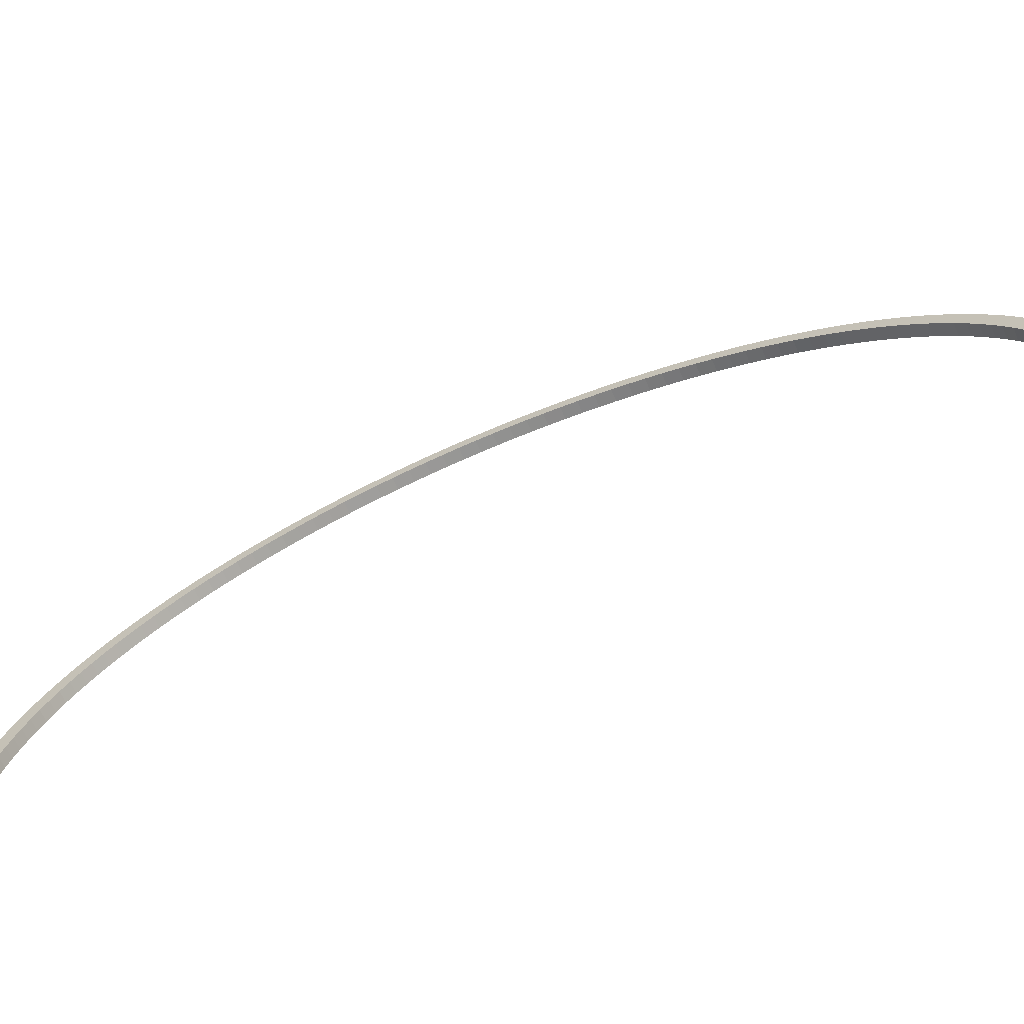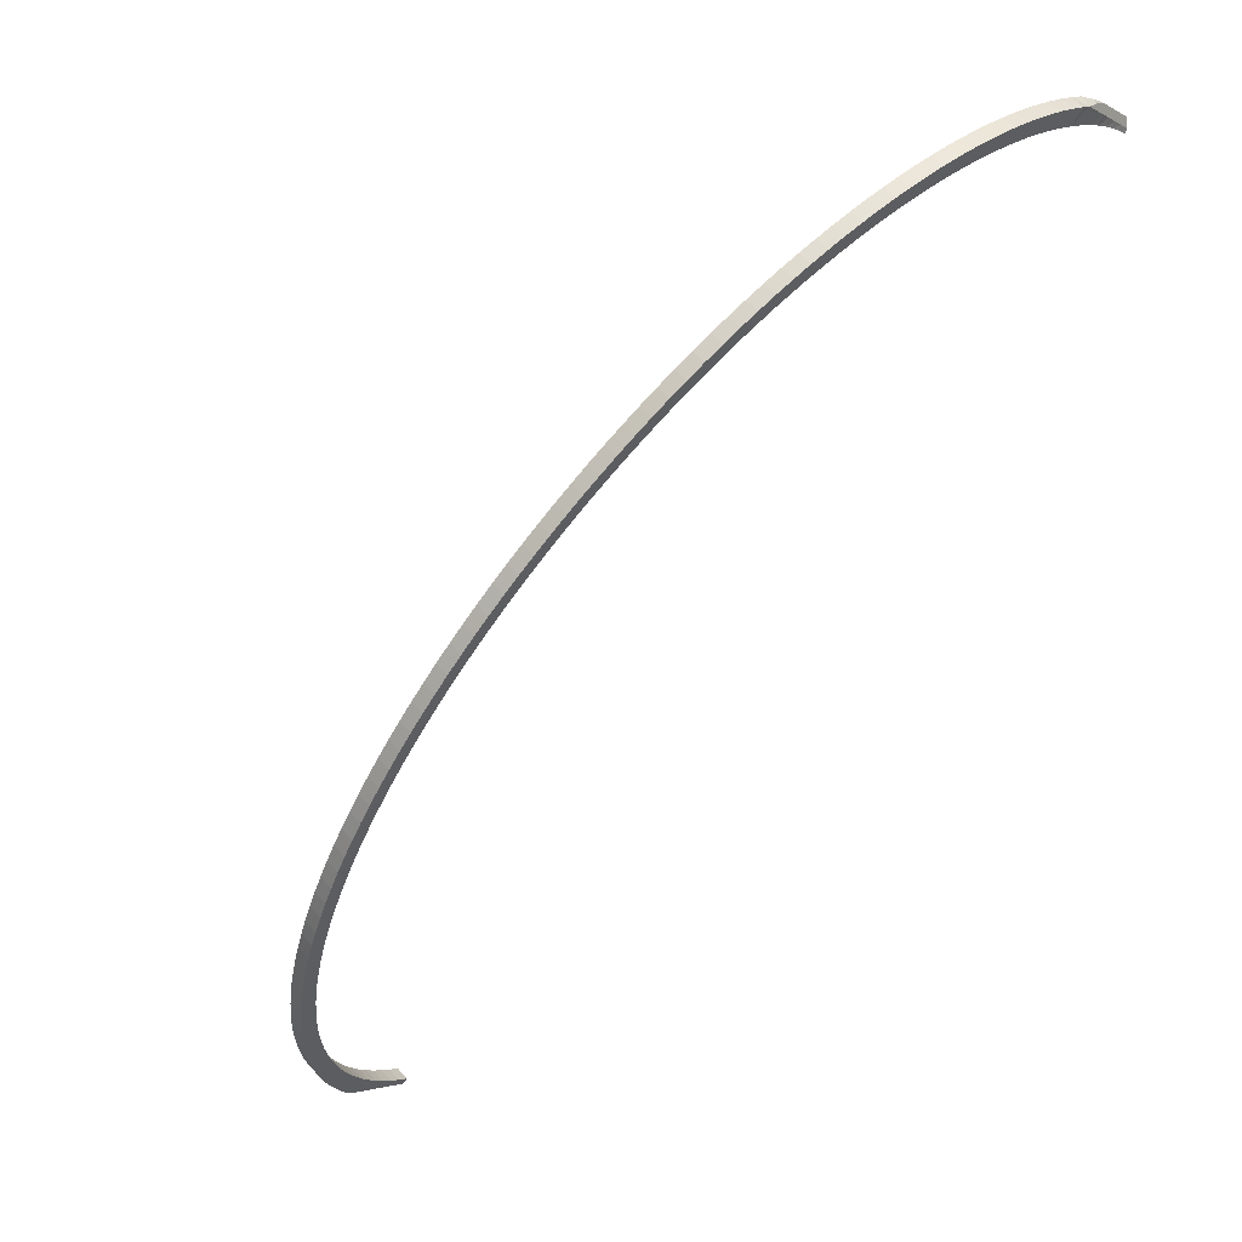
<metadata>
{"format":"obj","ext":"obj","renderer":"f3d","projection":"perspective","resolution":1024,"background":"white","views":[{"elev":-65.6,"azim":-107.6,"up":"+Y"},{"elev":-2.7,"azim":-150.6,"up":"+Z"}]}
</metadata>
<code>
o Cube.3498_0083
v -0.434 0.315 -2.204
v -0.4227 0.315 -2.194
v -0.4343 0.3304 -2.204
v -0.4229 0.3304 -2.194
v -0.435 0.3458 -2.203
v -0.4236 0.3458 -2.193
v -0.4361 0.3611 -2.202
v -0.4248 0.3611 -2.192
v -0.4377 0.3764 -2.2
v -0.4264 0.3764 -2.19
v -0.4398 0.3916 -2.197
v -0.4285 0.3916 -2.188
v -0.4295 0.4098 -2.209
v -0.4311 0.4067 -2.185
v -0.4424 0.4067 -2.195
v -0.4454 0.4217 -2.191
v -0.4326 0.4253 -2.206
v -0.4341 0.4217 -2.181
v -0.4213 0.4253 -2.196
v -0.4375 0.4365 -2.177
v -0.4489 0.4365 -2.187
v -0.4362 0.4407 -2.202
v -0.4249 0.4407 -2.192
v -0.4528 0.4512 -2.183
v -0.4402 0.4559 -2.197
v -0.4414 0.4512 -2.173
v -0.4289 0.4559 -2.187
v -0.4448 0.471 -2.192
v -0.4458 0.4658 -2.168
v -0.4334 0.471 -2.182
v -0.4571 0.4658 -2.178
v -0.4619 0.4802 -2.172
v -0.4497 0.4858 -2.186
v -0.4506 0.4802 -2.162
v -0.4384 0.4858 -2.176
v -0.4671 0.4943 -2.166
v -0.4438 0.5005 -2.17
v -0.4551 0.5005 -2.18
v -0.4558 0.4943 -2.156
v -0.4728 0.5083 -2.16
v -0.461 0.5149 -2.173
v -0.4615 0.5083 -2.15
v -0.4496 0.5149 -2.163
v -0.4789 0.522 -2.153
v -0.4672 0.5291 -2.166
v -0.4675 0.522 -2.143
v -0.4559 0.5291 -2.156
v -0.4854 0.5354 -2.145
v -0.4739 0.543 -2.158
v -0.474 0.5354 -2.135
v -0.4626 0.543 -2.148
v -0.4922 0.5486 -2.137
v -0.4811 0.5567 -2.15
v -0.4809 0.5486 -2.127
v -0.4697 0.5567 -2.14
v -0.4995 0.5615 -2.129
v -0.4886 0.57 -2.141
v -0.4882 0.5615 -2.119
v -0.4773 0.57 -2.131
v -0.5072 0.5741 -2.12
v -0.4965 0.583 -2.132
v -0.4959 0.5741 -2.11
v -0.4852 0.583 -2.122
v -0.5152 0.5864 -2.111
v -0.5049 0.5958 -2.123
v -0.5039 0.5864 -2.101
v -0.4935 0.5958 -2.113
v -0.5237 0.5984 -2.101
v -0.5136 0.6081 -2.113
v -0.5123 0.5984 -2.091
v -0.5022 0.6081 -2.103
v -0.5324 0.61 -2.091
v -0.5226 0.6201 -2.102
v -0.5211 0.61 -2.081
v -0.5113 0.6201 -2.092
v -0.5416 0.6213 -2.08
v -0.5208 0.6318 -2.081
v -0.5321 0.6318 -2.091
v -0.5302 0.6213 -2.07
v -0.551 0.6321 -2.069
v -0.5419 0.643 -2.08
v -0.5397 0.6321 -2.06
v -0.5305 0.643 -2.07
v -0.5608 0.6426 -2.058
v -0.5407 0.6539 -2.058
v -0.552 0.6539 -2.068
v -0.5495 0.6426 -2.048
v -0.5709 0.6527 -2.047
v -0.5624 0.6643 -2.056
v -0.5596 0.6527 -2.037
v -0.5511 0.6643 -2.046
v -0.5813 0.6624 -2.035
v -0.5732 0.6743 -2.044
v -0.57 0.6624 -2.025
v -0.5618 0.6743 -2.034
v -0.592 0.6717 -2.022
v -0.5842 0.6839 -2.031
v -0.5806 0.6717 -2.012
v -0.5729 0.6839 -2.021
v -0.5956 0.6931 -2.018
v -0.6029 0.6805 -2.01
v -0.5916 0.6805 -2
v -0.5842 0.6931 -2.008
v -0.6141 0.6889 -1.997
v -0.6072 0.7017 -2.005
v -0.6028 0.6889 -1.987
v -0.5958 0.7017 -1.995
v -0.6143 0.6968 -1.974
v -0.6256 0.6968 -1.984
v -0.619 0.7099 -1.991
v -0.6077 0.7099 -1.981
v -0.6373 0.7043 -1.97
v -0.6311 0.7176 -1.977
v -0.626 0.7043 -1.96
v -0.6198 0.7176 -1.967
v -0.6492 0.7112 -1.956
v -0.6434 0.7249 -1.963
v -0.6379 0.7112 -1.947
v -0.6321 0.7249 -1.953
v -0.6613 0.7177 -1.942
v -0.656 0.7316 -1.949
v -0.65 0.7177 -1.933
v -0.6446 0.7316 -1.939
v -0.6736 0.7238 -1.928
v -0.6687 0.7378 -1.934
v -0.6623 0.7238 -1.918
v -0.6574 0.7378 -1.924
v -0.6861 0.7293 -1.914
v -0.6816 0.7435 -1.919
v -0.6748 0.7293 -1.904
v -0.6703 0.7435 -1.909
v -0.6988 0.7343 -1.899
v -0.6947 0.7487 -1.904
v -0.6874 0.7343 -1.889
v -0.6834 0.7487 -1.894
v -0.7116 0.7388 -1.885
v -0.7079 0.7533 -1.889
v -0.7002 0.7388 -1.875
v -0.6966 0.7533 -1.879
v -0.7213 0.7575 -1.873
v -0.71 0.7575 -1.863
v -0.7245 0.7428 -1.87
v -0.7131 0.7428 -1.86
v -0.7375 0.7462 -1.855
v -0.7348 0.7611 -1.858
v -0.7262 0.7462 -1.845
v -0.7234 0.7611 -1.848
v -0.7506 0.7492 -1.84
v -0.7483 0.7641 -1.842
v -0.7393 0.7492 -1.83
v -0.737 0.7641 -1.832
v -0.7638 0.7516 -1.824
v -0.762 0.7666 -1.826
v -0.7525 0.7516 -1.814
v -0.7507 0.7666 -1.817
v -0.7771 0.7534 -1.809
v -0.7757 0.7685 -1.811
v -0.7658 0.7534 -1.799
v -0.7644 0.7685 -1.801
v -0.7904 0.7548 -1.794
v -0.7895 0.7699 -1.795
v -0.7791 0.7548 -1.784
v -0.7782 0.7699 -1.785
v -0.8033 0.7707 -1.779
v -0.792 0.7707 -1.769
v -0.8038 0.7556 -1.778
v -0.7925 0.7556 -1.768
v -0.8172 0.7559 -1.763
v -0.8172 0.771 -1.763
v -0.8058 0.7559 -1.753
v -0.8058 0.771 -1.753
v -0.8305 0.7556 -1.748
v -0.831 0.7707 -1.747
v -0.8192 0.7556 -1.738
v -0.8197 0.7707 -1.737
v -0.8439 0.7548 -1.732
v -0.8448 0.7699 -1.731
v -0.8326 0.7548 -1.722
v -0.8335 0.7699 -1.721
v -0.8572 0.7534 -1.717
v -0.8473 0.7685 -1.705
v -0.8586 0.7685 -1.715
v -0.8459 0.7534 -1.707
v -0.8705 0.7516 -1.702
v -0.8723 0.7666 -1.699
v -0.8592 0.7516 -1.692
v -0.861 0.7666 -1.69
v -0.886 0.7641 -1.684
v -0.8837 0.7492 -1.686
v -0.8724 0.7492 -1.676
v -0.8747 0.7641 -1.674
v -0.8968 0.7462 -1.671
v -0.8996 0.7611 -1.668
v -0.8855 0.7462 -1.661
v -0.8882 0.7611 -1.658
v -0.8985 0.7428 -1.646
v -0.9017 0.7575 -1.643
v -0.9099 0.7428 -1.656
v -0.913 0.7575 -1.653
v -0.9228 0.7388 -1.641
v -0.9264 0.7533 -1.637
v -0.9114 0.7388 -1.631
v -0.9151 0.7533 -1.627
v -0.9283 0.7487 -1.612
v -0.9356 0.7343 -1.627
v -0.9396 0.7487 -1.622
v -0.9242 0.7343 -1.617
v -0.9482 0.7293 -1.612
v -0.9527 0.7435 -1.607
v -0.9369 0.7293 -1.602
v -0.9414 0.7435 -1.597
v -0.9494 0.7238 -1.588
v -0.9543 0.7378 -1.582
v -0.9607 0.7238 -1.598
v -0.9656 0.7378 -1.592
v -0.973 0.7177 -1.583
v -0.9784 0.7316 -1.577
v -0.9617 0.7177 -1.574
v -0.967 0.7316 -1.567
v -0.9909 0.7249 -1.563
v -0.9851 0.7112 -1.569
v -0.9738 0.7112 -1.56
v -0.9796 0.7249 -1.553
v -0.997 0.7043 -1.556
v -1.003 0.7176 -1.549
v -0.9857 0.7043 -1.546
v -0.9919 0.7176 -1.539
v -1.009 0.6968 -1.542
v -1.015 0.7099 -1.535
v -0.9974 0.6968 -1.532
v -1.004 0.7099 -1.525
v -1.02 0.6889 -1.529
v -1.027 0.7017 -1.521
v -1.009 0.6889 -1.519
v -1.016 0.7017 -1.511
v -1.039 0.6931 -1.508
v -1.027 0.6931 -1.498
v -1.031 0.6805 -1.516
v -1.02 0.6805 -1.506
v -1.042 0.6717 -1.504
v -1.05 0.6839 -1.495
v -1.031 0.6717 -1.494
v -1.039 0.6839 -1.485
v -1.061 0.6743 -1.482
v -1.042 0.6624 -1.481
v -1.05 0.6743 -1.472
v -1.053 0.6624 -1.491
v -1.063 0.6527 -1.479
v -1.072 0.6643 -1.47
v -1.052 0.6527 -1.469
v -1.061 0.6643 -1.46
v -1.082 0.6539 -1.458
v -1.062 0.6426 -1.458
v -1.074 0.6426 -1.468
v -1.071 0.6539 -1.448
v -1.083 0.6321 -1.456
v -1.092 0.643 -1.446
v -1.072 0.6321 -1.447
v -1.081 0.643 -1.436
v -1.081 0.6213 -1.436
v -1.093 0.6213 -1.446
v -1.102 0.6318 -1.435
v -1.091 0.6318 -1.425
v -1.102 0.61 -1.435
v -1.112 0.6201 -1.424
v -1.091 0.61 -1.425
v -1.1 0.6201 -1.414
v -1.121 0.6081 -1.413
v -1.099 0.5984 -1.415
v -1.111 0.5984 -1.425
v -1.109 0.6081 -1.403
v -1.119 0.5864 -1.415
v -1.129 0.5958 -1.403
v -1.108 0.5864 -1.405
v -1.118 0.5958 -1.393
v -1.138 0.583 -1.394
v -1.116 0.5741 -1.396
v -1.127 0.5741 -1.406
v -1.126 0.583 -1.384
v -1.135 0.5615 -1.397
v -1.146 0.57 -1.385
v -1.123 0.5615 -1.387
v -1.134 0.57 -1.375
v -1.142 0.5486 -1.389
v -1.153 0.5567 -1.376
v -1.142 0.5567 -1.366
v -1.131 0.5486 -1.379
v -1.149 0.5354 -1.381
v -1.16 0.543 -1.368
v -1.138 0.5354 -1.371
v -1.149 0.543 -1.358
v -1.155 0.522 -1.373
v -1.144 0.522 -1.363
v -1.156 0.5291 -1.35
v -1.167 0.5291 -1.36
v -1.162 0.5083 -1.366
v -1.173 0.5149 -1.353
v -1.15 0.5083 -1.356
v -1.162 0.5149 -1.343
v -1.167 0.4943 -1.36
v -1.179 0.5005 -1.346
v -1.168 0.5005 -1.336
v -1.156 0.4943 -1.35
v -1.172 0.4802 -1.354
v -1.185 0.4858 -1.34
v -1.161 0.4802 -1.344
v -1.173 0.4858 -1.33
v -1.19 0.471 -1.334
v -1.166 0.4658 -1.338
v -1.178 0.471 -1.324
v -1.177 0.4658 -1.348
v -1.182 0.4512 -1.343
v -1.194 0.4559 -1.329
v -1.17 0.4512 -1.333
v -1.183 0.4559 -1.319
v -1.198 0.4407 -1.324
v -1.187 0.4407 -1.314
v -1.185 0.4365 -1.339
v -1.174 0.4365 -1.329
v -1.189 0.4217 -1.335
v -1.202 0.4253 -1.32
v -1.178 0.4217 -1.325
v -1.19 0.4253 -1.31
v -1.192 0.4067 -1.331
v -1.181 0.4067 -1.321
v -1.193 0.4098 -1.307
v -1.194 0.3916 -1.328
v -1.183 0.3916 -1.319
v -1.197 0.3764 -1.326
v -1.185 0.3764 -1.316
v -1.198 0.3611 -1.324
v -1.187 0.3611 -1.314
v -1.199 0.3458 -1.323
v -1.188 0.3458 -1.313
v -1.2 0.3304 -1.322
v -1.189 0.3304 -1.312
v -1.2 0.315 -1.322
v -1.189 0.315 -1.312
v -1.202 0.4114 -1.317
v -1.202 0.3936 -1.317
v -1.202 0.3776 -1.317
v -1.194 0.3937 -1.306
v -1.202 0.3942 -1.311
v -1.199 0.3942 -1.306
v -1.202 0.3785 -1.307
v -1.194 0.3777 -1.306
v -1.202 0.3618 -1.317
v -1.202 0.3462 -1.317
v -1.194 0.3619 -1.306
v -1.194 0.3462 -1.306
v -1.202 0.3306 -1.317
v -1.202 0.315 -1.317
v -1.194 0.3306 -1.306
v -1.194 0.315 -1.306
v -1.202 0.315 -1.306
v -0.4294 0.3306 -2.209
v -0.4294 0.3462 -2.209
v -0.4212 0.315 -2.199
v -0.4212 0.3306 -2.199
v -0.4294 0.315 -2.209
v -0.4212 0.3462 -2.199
v -0.4294 0.3619 -2.209
v -0.4294 0.3777 -2.209
v -0.4212 0.3618 -2.199
v -0.4212 0.3784 -2.209
v -0.4212 0.3776 -2.199
v -0.4294 0.3937 -2.209
v -0.4212 0.3936 -2.199
v -0.4235 0.3942 -2.209
v -0.4212 0.3942 -2.205
v -0.4212 0.4114 -2.199
v -0.4212 0.315 -2.209
f 356 5 357
f 3 6 5
f 4 358 359
f 360 3 356
f 1 4 3
f 6 359 361
f 362 9 363
f 7 10 9
f 8 361 364
f 357 7 362
f 5 8 7
f 10 364 366
f 367 15 13
f 11 14 15
f 12 366 368
f 363 11 367
f 9 12 11
f 365 369 370
f 13 370 369
f 14 368 371
f 16 22 17
f 16 20 21
f 371 18 14
f 15 17 13
f 15 18 16
f 371 17 19
f 17 23 19
f 18 23 20
f 24 28 25
f 24 29 31
f 20 27 26
f 21 25 22
f 21 26 24
f 22 27 23
f 25 30 27
f 26 30 29
f 32 38 33
f 32 39 36
f 29 35 34
f 31 33 28
f 31 34 32
f 28 35 30
f 33 37 35
f 34 37 39
f 40 45 41
f 40 46 44
f 39 43 42
f 36 41 38
f 36 42 40
f 38 43 37
f 41 47 43
f 42 47 46
f 48 53 49
f 48 54 52
f 46 51 50
f 44 49 45
f 44 50 48
f 45 51 47
f 49 55 51
f 50 55 54
f 56 61 57
f 56 62 60
f 54 59 58
f 52 57 53
f 52 58 56
f 53 59 55
f 57 63 59
f 58 63 62
f 64 69 65
f 64 70 68
f 62 67 66
f 60 65 61
f 60 66 64
f 61 67 63
f 65 71 67
f 66 71 70
f 72 78 73
f 72 79 76
f 70 75 74
f 68 73 69
f 68 74 72
f 69 75 71
f 73 77 75
f 74 77 79
f 80 86 81
f 80 87 84
f 79 83 82
f 76 81 78
f 76 82 80
f 78 83 77
f 81 85 83
f 82 85 87
f 88 93 89
f 88 94 92
f 87 91 90
f 84 89 86
f 84 90 88
f 86 91 85
f 89 95 91
f 90 95 94
f 96 100 97
f 96 102 101
f 94 99 98
f 92 97 93
f 92 98 96
f 93 99 95
f 97 103 99
f 98 103 102
f 104 110 105
f 104 108 109
f 102 107 106
f 101 105 100
f 101 106 104
f 100 107 103
f 105 111 107
f 106 111 108
f 112 117 113
f 112 118 116
f 108 115 114
f 109 113 110
f 109 114 112
f 110 115 111
f 113 119 115
f 114 119 118
f 120 125 121
f 120 126 124
f 118 123 122
f 116 121 117
f 116 122 120
f 117 123 119
f 121 127 123
f 122 127 126
f 128 133 129
f 128 134 132
f 126 131 130
f 124 129 125
f 124 130 128
f 125 131 127
f 129 135 131
f 130 135 134
f 136 140 137
f 136 143 142
f 134 139 138
f 132 137 133
f 132 138 136
f 133 139 135
f 137 141 139
f 138 141 143
f 144 149 145
f 144 150 148
f 143 147 146
f 142 145 140
f 142 146 144
f 140 147 141
f 145 151 147
f 146 151 150
f 152 157 153
f 152 158 156
f 150 155 154
f 148 153 149
f 148 154 152
f 149 155 151
f 153 159 155
f 154 159 158
f 160 164 161
f 160 167 166
f 158 163 162
f 156 161 157
f 156 162 160
f 157 163 159
f 161 165 163
f 162 165 167
f 169 172 173
f 168 174 172
f 167 171 170
f 166 169 164
f 166 170 168
f 164 171 165
f 169 175 171
f 171 174 170
f 177 180 182
f 176 183 180
f 175 178 174
f 173 176 177
f 172 178 176
f 173 179 175
f 177 181 179
f 179 183 178
f 185 189 188
f 184 190 189
f 181 186 183
f 182 184 185
f 180 186 184
f 182 187 181
f 185 191 187
f 187 190 186
f 193 198 199
f 192 196 198
f 191 194 190
f 188 192 193
f 189 194 192
f 188 195 191
f 193 197 195
f 195 196 194
f 201 205 206
f 200 207 205
f 197 202 196
f 199 200 201
f 198 202 200
f 199 203 197
f 201 204 203
f 203 207 202
f 209 214 215
f 208 212 214
f 204 210 207
f 206 208 209
f 205 210 208
f 206 211 204
f 209 213 211
f 211 212 210
f 217 221 220
f 216 222 221
f 213 218 212
f 215 216 217
f 214 218 216
f 215 219 213
f 217 223 219
f 219 222 218
f 225 228 229
f 224 230 228
f 223 226 222
f 220 224 225
f 221 226 224
f 220 227 223
f 225 231 227
f 227 230 226
f 233 238 236
f 232 239 238
f 231 234 230
f 229 232 233
f 228 234 232
f 229 235 231
f 233 237 235
f 235 239 234
f 241 247 244
f 240 245 247
f 237 242 239
f 236 240 241
f 238 242 240
f 236 243 237
f 241 246 243
f 243 245 242
f 249 254 252
f 248 253 254
f 246 250 245
f 244 248 249
f 247 250 248
f 244 251 246
f 249 255 251
f 251 253 250
f 257 261 262
f 256 260 261
f 255 258 253
f 252 256 257
f 254 258 256
f 252 259 255
f 257 263 259
f 259 260 258
f 265 270 268
f 264 269 270
f 263 266 260
f 262 264 265
f 261 266 264
f 262 267 263
f 265 271 267
f 267 269 266
f 273 278 276
f 272 277 278
f 271 274 269
f 268 272 273
f 270 274 272
f 268 275 271
f 273 279 275
f 275 277 274
f 281 284 285
f 280 287 284
f 279 282 277
f 276 280 281
f 278 282 280
f 276 283 279
f 281 286 283
f 283 287 282
f 289 292 295
f 288 293 292
f 286 290 287
f 285 288 289
f 284 290 288
f 285 291 286
f 289 294 291
f 291 293 290
f 297 300 301
f 296 303 300
f 294 298 293
f 295 296 297
f 292 298 296
f 295 299 294
f 297 302 299
f 299 303 298
f 305 311 308
f 304 309 311
f 302 306 303
f 301 304 305
f 300 306 304
f 301 307 302
f 305 310 307
f 307 309 306
f 313 318 316
f 312 319 318
f 310 314 309
f 308 312 313
f 311 314 312
f 308 315 310
f 313 317 315
f 315 319 314
f 339 320 324
f 320 325 324
f 317 322 319
f 316 320 321
f 318 322 320
f 316 323 317
f 339 323 321
f 323 325 322
f 327 341 340
f 327 330 329
f 342 325 326
f 324 340 339
f 324 328 327
f 326 343 344
f 345 344 343
f 346 328 342
f 331 348 347
f 331 334 333
f 330 349 332
f 329 347 341
f 329 332 331
f 332 350 334
f 335 352 351
f 335 338 337
f 334 353 336
f 333 351 348
f 333 336 335
f 336 354 338
f 360 372 358
f 354 352 338
f 355 353 350
f 348 351 355
f 369 365 367
f 366 364 365
f 356 3 5
f 3 4 6
f 4 2 358
f 360 1 3
f 1 2 4
f 6 4 359
f 362 7 9
f 7 8 10
f 8 6 361
f 357 5 7
f 5 6 8
f 10 8 364
f 367 11 15
f 11 12 14
f 12 10 366
f 363 9 11
f 9 10 12
f 13 371 370
f 14 12 368
f 16 21 22
f 16 18 20
f 371 19 18
f 15 16 17
f 15 14 18
f 371 13 17
f 17 22 23
f 18 19 23
f 24 31 28
f 24 26 29
f 20 23 27
f 21 24 25
f 21 20 26
f 22 25 27
f 25 28 30
f 26 27 30
f 32 36 38
f 32 34 39
f 29 30 35
f 31 32 33
f 31 29 34
f 28 33 35
f 33 38 37
f 34 35 37
f 40 44 45
f 40 42 46
f 39 37 43
f 36 40 41
f 36 39 42
f 38 41 43
f 41 45 47
f 42 43 47
f 48 52 53
f 48 50 54
f 46 47 51
f 44 48 49
f 44 46 50
f 45 49 51
f 49 53 55
f 50 51 55
f 56 60 61
f 56 58 62
f 54 55 59
f 52 56 57
f 52 54 58
f 53 57 59
f 57 61 63
f 58 59 63
f 64 68 69
f 64 66 70
f 62 63 67
f 60 64 65
f 60 62 66
f 61 65 67
f 65 69 71
f 66 67 71
f 72 76 78
f 72 74 79
f 70 71 75
f 68 72 73
f 68 70 74
f 69 73 75
f 73 78 77
f 74 75 77
f 80 84 86
f 80 82 87
f 79 77 83
f 76 80 81
f 76 79 82
f 78 81 83
f 81 86 85
f 82 83 85
f 88 92 93
f 88 90 94
f 87 85 91
f 84 88 89
f 84 87 90
f 86 89 91
f 89 93 95
f 90 91 95
f 96 101 100
f 96 98 102
f 94 95 99
f 92 96 97
f 92 94 98
f 93 97 99
f 97 100 103
f 98 99 103
f 104 109 110
f 104 106 108
f 102 103 107
f 101 104 105
f 101 102 106
f 100 105 107
f 105 110 111
f 106 107 111
f 112 116 117
f 112 114 118
f 108 111 115
f 109 112 113
f 109 108 114
f 110 113 115
f 113 117 119
f 114 115 119
f 120 124 125
f 120 122 126
f 118 119 123
f 116 120 121
f 116 118 122
f 117 121 123
f 121 125 127
f 122 123 127
f 128 132 133
f 128 130 134
f 126 127 131
f 124 128 129
f 124 126 130
f 125 129 131
f 129 133 135
f 130 131 135
f 136 142 140
f 136 138 143
f 134 135 139
f 132 136 137
f 132 134 138
f 133 137 139
f 137 140 141
f 138 139 141
f 144 148 149
f 144 146 150
f 143 141 147
f 142 144 145
f 142 143 146
f 140 145 147
f 145 149 151
f 146 147 151
f 152 156 157
f 152 154 158
f 150 151 155
f 148 152 153
f 148 150 154
f 149 153 155
f 153 157 159
f 154 155 159
f 160 166 164
f 160 162 167
f 158 159 163
f 156 160 161
f 156 158 162
f 157 161 163
f 161 164 165
f 162 163 165
f 169 168 172
f 168 170 174
f 167 165 171
f 166 168 169
f 166 167 170
f 164 169 171
f 169 173 175
f 171 175 174
f 177 176 180
f 176 178 183
f 175 179 178
f 173 172 176
f 172 174 178
f 173 177 179
f 177 182 181
f 179 181 183
f 185 184 189
f 184 186 190
f 181 187 186
f 182 180 184
f 180 183 186
f 182 185 187
f 185 188 191
f 187 191 190
f 193 192 198
f 192 194 196
f 191 195 194
f 188 189 192
f 189 190 194
f 188 193 195
f 193 199 197
f 195 197 196
f 201 200 205
f 200 202 207
f 197 203 202
f 199 198 200
f 198 196 202
f 199 201 203
f 201 206 204
f 203 204 207
f 209 208 214
f 208 210 212
f 204 211 210
f 206 205 208
f 205 207 210
f 206 209 211
f 209 215 213
f 211 213 212
f 217 216 221
f 216 218 222
f 213 219 218
f 215 214 216
f 214 212 218
f 215 217 219
f 217 220 223
f 219 223 222
f 225 224 228
f 224 226 230
f 223 227 226
f 220 221 224
f 221 222 226
f 220 225 227
f 225 229 231
f 227 231 230
f 233 232 238
f 232 234 239
f 231 235 234
f 229 228 232
f 228 230 234
f 229 233 235
f 233 236 237
f 235 237 239
f 241 240 247
f 240 242 245
f 237 243 242
f 236 238 240
f 238 239 242
f 236 241 243
f 241 244 246
f 243 246 245
f 249 248 254
f 248 250 253
f 246 251 250
f 244 247 248
f 247 245 250
f 244 249 251
f 249 252 255
f 251 255 253
f 257 256 261
f 256 258 260
f 255 259 258
f 252 254 256
f 254 253 258
f 252 257 259
f 257 262 263
f 259 263 260
f 265 264 270
f 264 266 269
f 263 267 266
f 262 261 264
f 261 260 266
f 262 265 267
f 265 268 271
f 267 271 269
f 273 272 278
f 272 274 277
f 271 275 274
f 268 270 272
f 270 269 274
f 268 273 275
f 273 276 279
f 275 279 277
f 281 280 284
f 280 282 287
f 279 283 282
f 276 278 280
f 278 277 282
f 276 281 283
f 281 285 286
f 283 286 287
f 289 288 292
f 288 290 293
f 286 291 290
f 285 284 288
f 284 287 290
f 285 289 291
f 289 295 294
f 291 294 293
f 297 296 300
f 296 298 303
f 294 299 298
f 295 292 296
f 292 293 298
f 295 297 299
f 297 301 302
f 299 302 303
f 305 304 311
f 304 306 309
f 302 307 306
f 301 300 304
f 300 303 306
f 301 305 307
f 305 308 310
f 307 310 309
f 313 312 318
f 312 314 319
f 310 315 314
f 308 311 312
f 311 309 314
f 308 313 315
f 313 316 317
f 315 317 319
f 339 321 320
f 320 322 325
f 317 323 322
f 316 318 320
f 318 319 322
f 316 321 323
f 339 326 323
f 323 326 325
f 327 329 341
f 327 328 330
f 342 328 325
f 324 327 340
f 324 325 328
f 326 339 343
f 346 330 328
f 331 333 348
f 331 332 334
f 330 346 349
f 329 331 347
f 329 330 332
f 332 349 350
f 335 337 352
f 335 336 338
f 334 350 353
f 333 335 351
f 333 334 336
f 336 353 354
f 358 2 1
f 1 360 358
f 355 352 354
f 352 337 338
f 349 346 345
f 346 342 345
f 349 345 350
f 342 326 344
f 344 345 342
f 345 355 350
f 355 354 353
f 343 339 340
f 341 347 345
f 347 348 345
f 341 345 340
f 343 340 345
f 355 345 348
f 351 352 355
f 360 356 372
f 356 357 372
f 362 363 365
f 363 367 365
f 357 362 365
f 365 372 357
f 13 369 367
f 371 368 370
f 368 366 365
f 370 368 365
f 364 361 365
f 361 359 372
f 361 372 365
f 359 358 372

</code>
